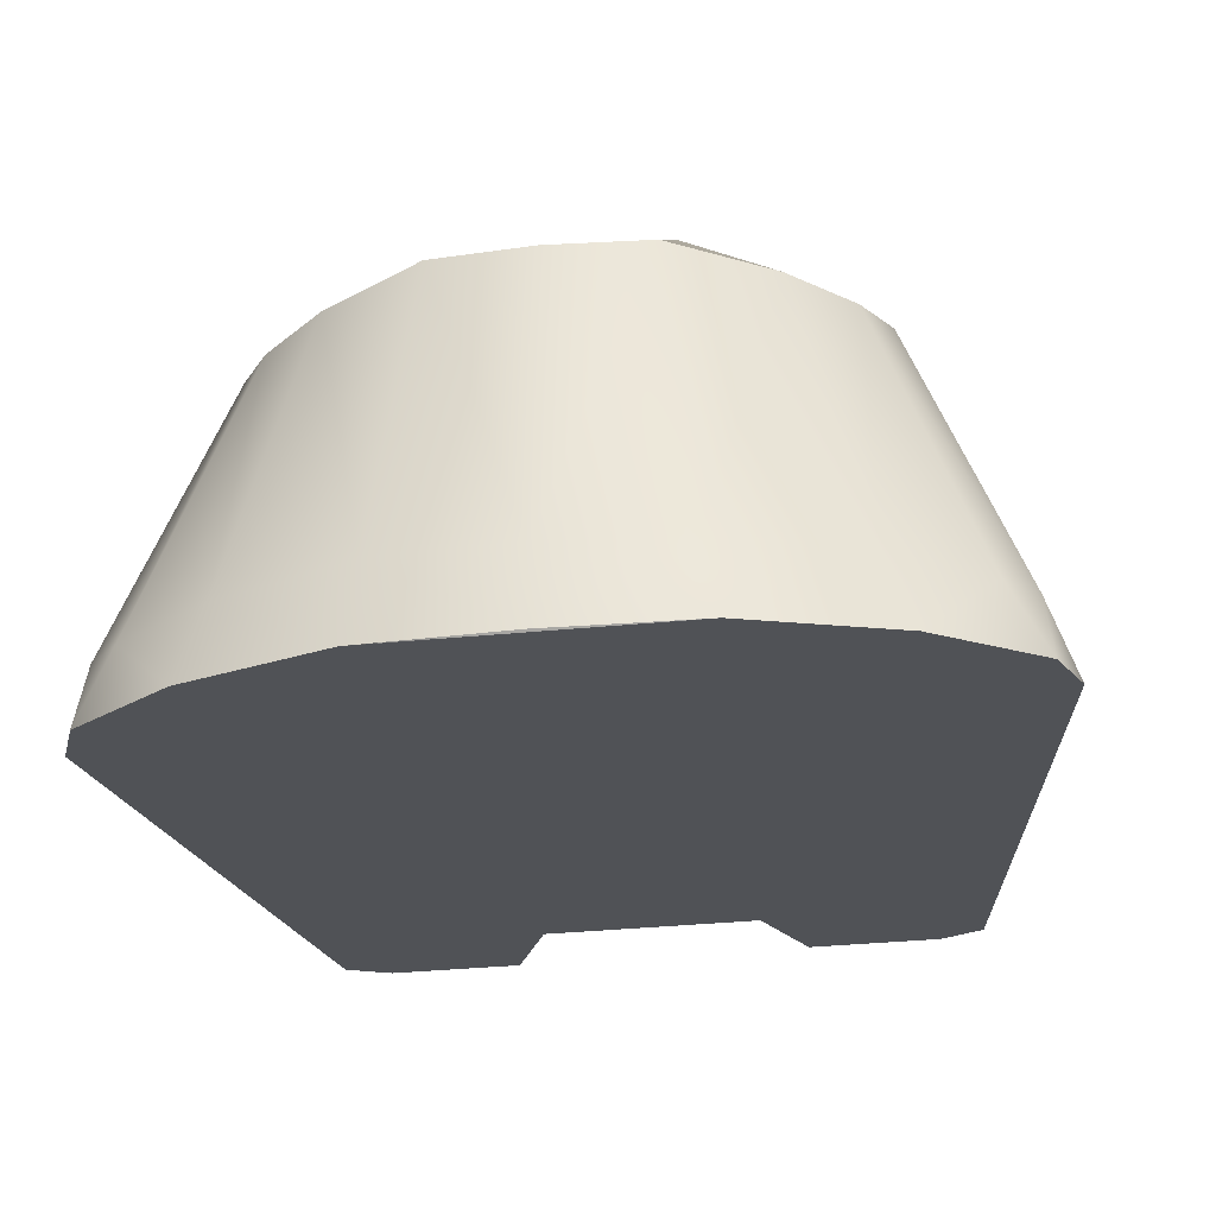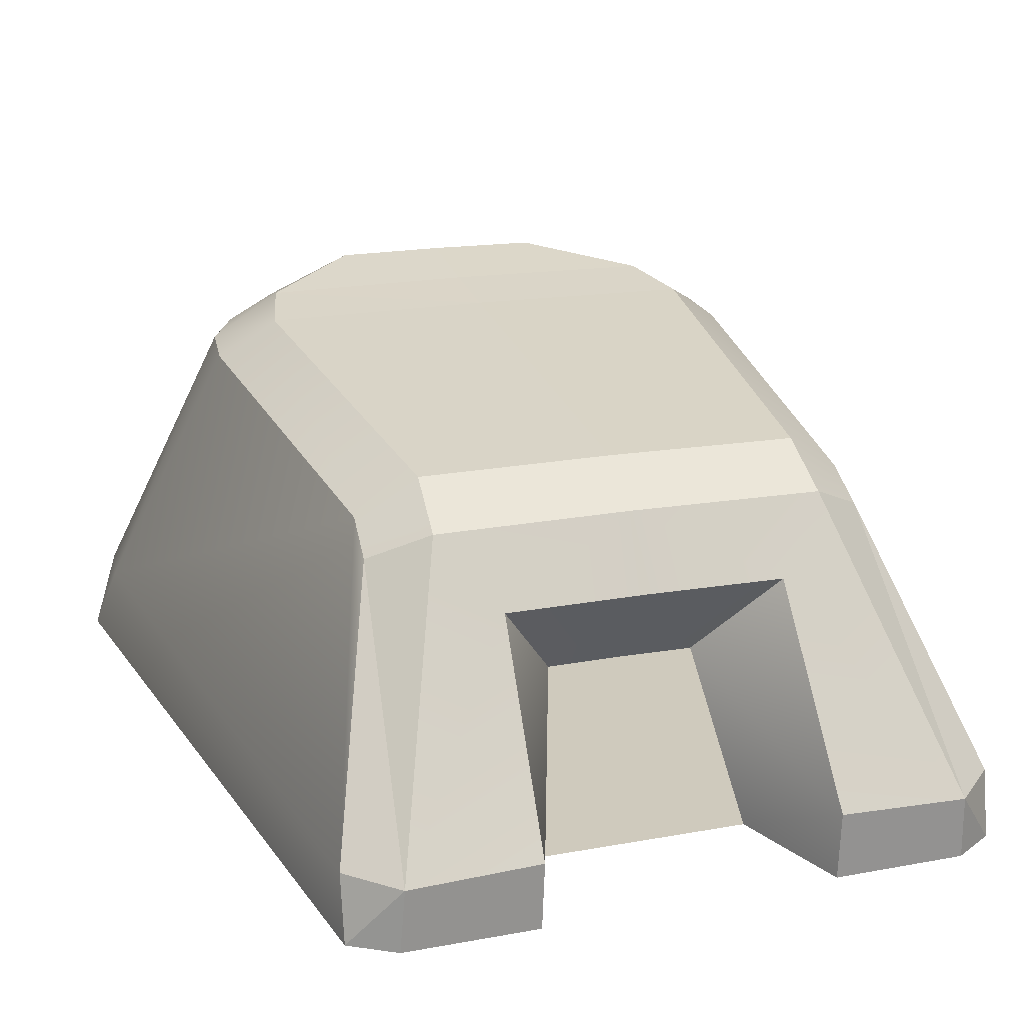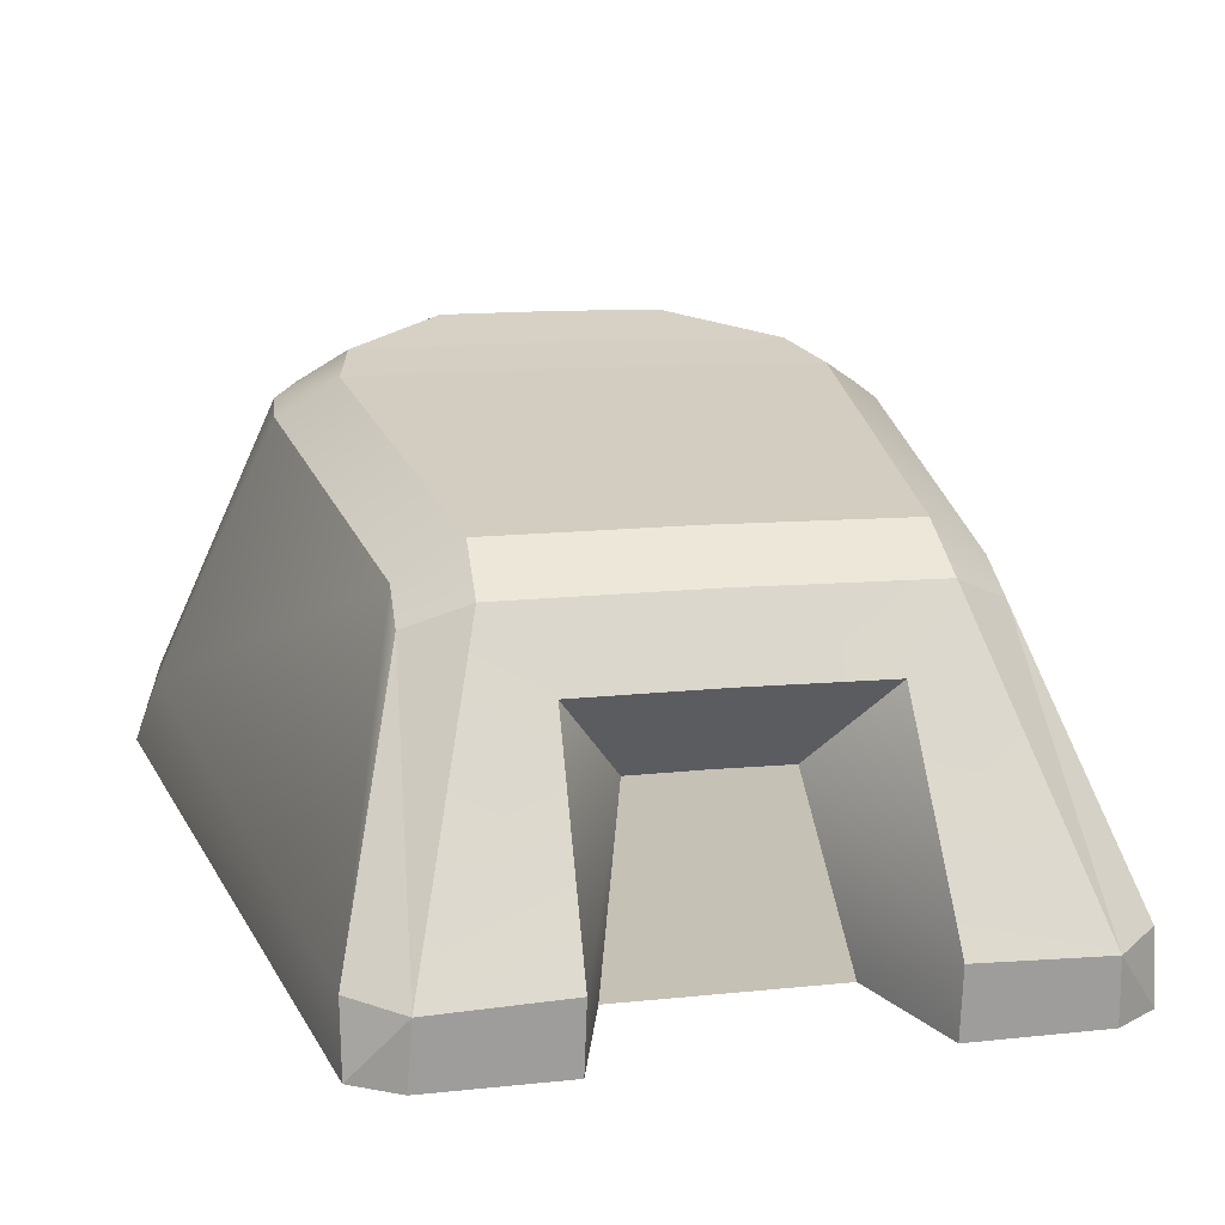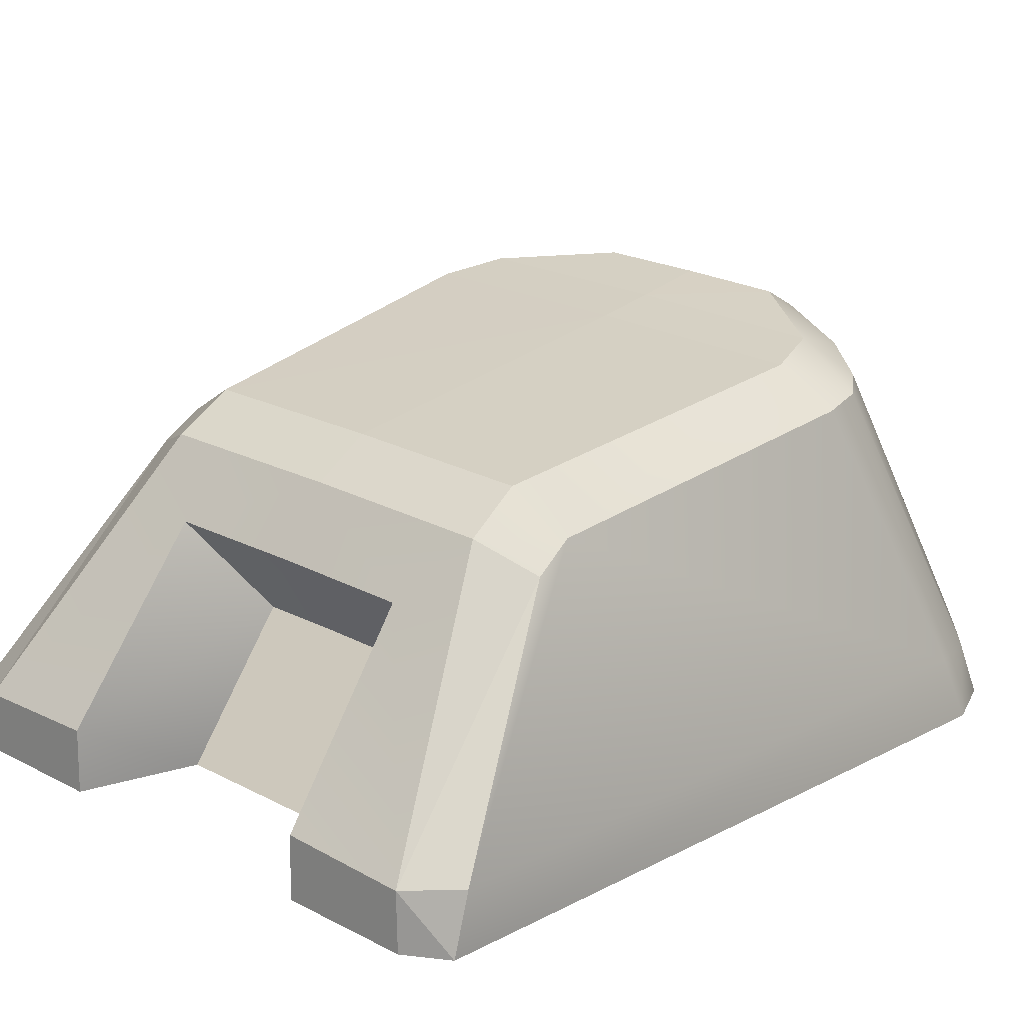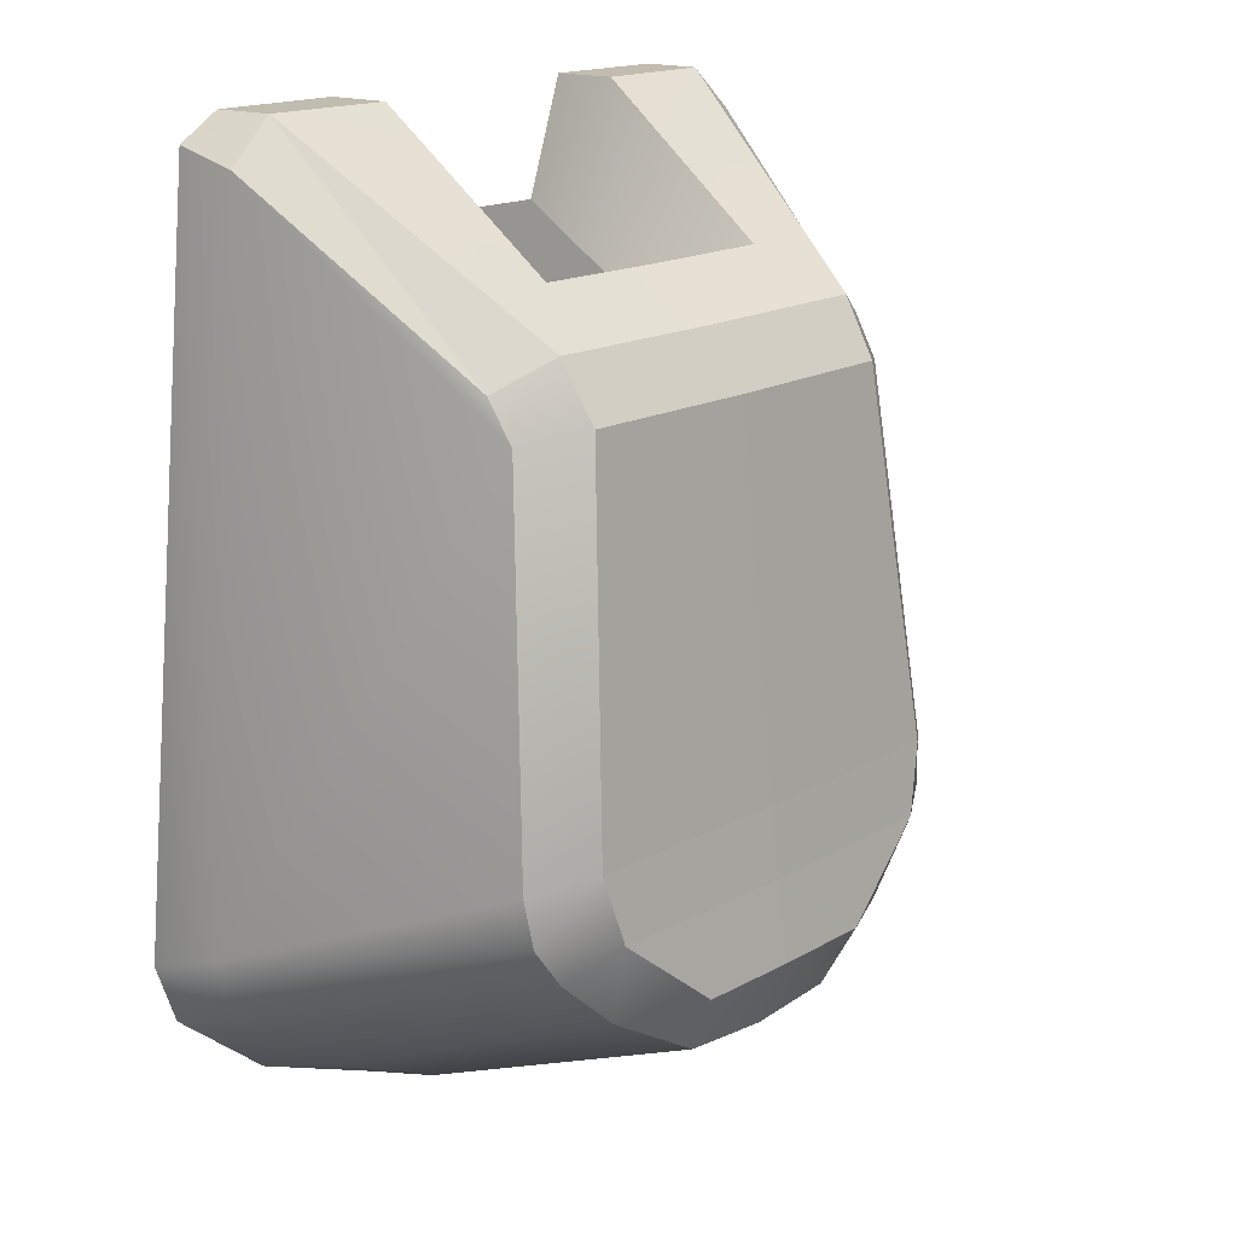
<metadata>
{"format":"obj","ext":"obj","renderer":"f3d","projection":"perspective","resolution":1024,"background":"white","views":[{"elev":-20.8,"azim":-173.1,"up":"+Y"},{"elev":22.9,"azim":-20.3,"up":"+Y"},{"elev":18.8,"azim":-14.8,"up":"+Y"},{"elev":20.5,"azim":41.0,"up":"+Y"},{"elev":16.5,"azim":129.2,"up":"+Z"}]}
</metadata>
<code>
g Tai_SupportFrigateGun
v -1.485 2.144 -5.289
v -2.59 2.068 -4.657
v -1.609 2.505 -4.579
v -2.59 2.068 -4.657
v -1.485 2.144 -5.289
v -1.961 -1.321 -6.571
v -1.961 -1.321 -6.571
v -3.44 -1.298 -5.915
v -2.59 2.068 -4.657
v -3.012 2.315 -2.865
v -2.781 2.405 -3.652
v -3.596 1.95 -3.579
v -3.596 1.95 -3.579
v -3.675 1.89 -3.026
v -3.012 2.315 -2.865
v -2.781 2.405 -3.652
v -3.278 2 -4.038
v -3.596 1.95 -3.579
v -4.809 -1.315 -4.785
v -3.596 1.95 -3.579
v -3.278 2 -4.038
v -3.278 2 -4.038
v -4.456 -1.311 -5.204
v -4.809 -1.315 -4.785
v -2.781 2.405 -3.652
v -1.609 2.505 -4.579
v -2.59 2.068 -4.657
v -2.59 2.068 -4.657
v -3.278 2 -4.038
v -2.781 2.405 -3.652
v -3.278 2 -4.038
v -2.59 2.068 -4.657
v -3.44 -1.298 -5.915
v -3.44 -1.298 -5.915
v -4.456 -1.311 -5.204
v -3.278 2 -4.038
v -3.012 2.315 -2.865
v -3.675 1.89 -3.026
v -3.287 1.425 1.282
v -3.287 1.425 1.282
v -2.607 1.85 1.424
v -3.012 2.315 -2.865
v 0.716 2.069 -5.291
v 0.8654 2.42 -4.581
v 1.814 1.917 -4.66
v 1.814 1.917 -4.66
v 2.43 -1.499 -5.919
v 0.9526 -1.42 -6.573
v 0.9526 -1.42 -6.573
v 0.716 2.069 -5.291
v 1.814 1.917 -4.66
v 2.811 1.731 -3.583
v 2.029 2.241 -3.655
v 2.254 2.136 -2.869
v 2.254 2.136 -2.869
v 2.887 1.666 -3.031
v 2.811 1.731 -3.583
v 2.811 1.731 -3.583
v 2.496 1.803 -4.042
v 2.029 2.241 -3.655
v 3.444 -1.581 -5.209
v 2.496 1.803 -4.042
v 2.811 1.731 -3.583
v 2.811 1.731 -3.583
v 3.797 -1.609 -4.791
v 3.444 -1.581 -5.209
v 1.814 1.917 -4.66
v 0.8654 2.42 -4.581
v 2.029 2.241 -3.655
v 2.029 2.241 -3.655
v 2.496 1.803 -4.042
v 1.814 1.917 -4.66
v 2.496 1.803 -4.042
v 3.444 -1.581 -5.209
v 2.43 -1.499 -5.919
v 2.43 -1.499 -5.919
v 1.814 1.917 -4.66
v 2.496 1.803 -4.042
v 2.254 2.136 -2.869
v 1.825 1.698 1.416
v 2.474 1.228 1.273
v 2.474 1.228 1.273
v 2.887 1.666 -3.031
v 2.254 2.136 -2.869
v -0.3781 2.244 -2.875
v -3.012 2.315 -2.865
v -2.607 1.85 1.424
v -2.607 1.85 1.424
v -0.3906 1.79 1.412
v -0.3781 2.244 -2.875
v -2.781 2.405 -3.652
v -3.012 2.315 -2.865
v -0.3781 2.244 -2.875
v -0.3781 2.244 -2.875
v -0.3754 2.341 -3.669
v -2.781 2.405 -3.652
v -1.609 2.505 -4.579
v -2.781 2.405 -3.652
v -0.3754 2.341 -3.669
v -0.3754 2.341 -3.669
v -0.3716 2.471 -4.586
v -1.609 2.505 -4.579
v 1.825 1.698 1.416
v 2.254 2.136 -2.869
v -0.3781 2.244 -2.875
v -0.3781 2.244 -2.875
v -0.3906 1.79 1.412
v 1.825 1.698 1.416
v 2.029 2.241 -3.655
v -0.3754 2.341 -3.669
v -0.3781 2.244 -2.875
v -0.3781 2.244 -2.875
v 2.254 2.136 -2.869
v 2.029 2.241 -3.655
v -0.3754 2.341 -3.669
v 2.029 2.241 -3.655
v 0.8654 2.42 -4.581
v 0.8654 2.42 -4.581
v -0.3716 2.471 -4.586
v -0.3754 2.341 -3.669
v -3.287 1.425 1.282
v -3.33 1.139 1.756
v -2.666 1.454 2.086
v -2.666 1.454 2.086
v -2.607 1.85 1.424
v -3.287 1.425 1.282
v -3.723 -1.419 4.23
v -2.666 1.454 2.086
v -3.33 1.139 1.756
v -3.33 1.139 1.756
v -4.259 -1.376 3.739
v -3.723 -1.419 4.23
v 2.474 1.228 1.273
v 1.825 1.698 1.416
v 1.857 1.299 2.078
v 1.857 1.299 2.078
v 2.498 0.9394 1.747
v 2.474 1.228 1.273
v 2.498 0.9394 1.747
v 1.857 1.299 2.078
v 2.719 -1.639 4.221
v 2.719 -1.639 4.221
v 3.256 -1.633 3.728
v 2.498 0.9394 1.747
v -2.607 1.85 1.424
v -2.666 1.454 2.086
v -0.4037 1.392 2.073
v -0.4037 1.392 2.073
v -0.3906 1.79 1.412
v -2.607 1.85 1.424
v -0.4037 1.392 2.073
v 1.857 1.299 2.078
v 1.825 1.698 1.416
v 1.825 1.698 1.416
v -0.3906 1.79 1.412
v -0.4037 1.392 2.073
v 3.894 -1.618 -4.252
v 3.797 -1.609 -4.791
v 2.811 1.731 -3.583
v 2.811 1.731 -3.583
v 2.887 1.666 -3.031
v 3.894 -1.618 -4.252
v 2.474 1.228 1.273
v 3.256 -1.633 3.728
v 3.894 -1.618 -4.252
v 3.894 -1.618 -4.252
v 2.887 1.666 -3.031
v 2.474 1.228 1.273
v 2.474 1.228 1.273
v 2.498 0.9394 1.747
v 3.256 -1.633 3.728
v -4.906 -1.318 -4.246
v -3.675 1.89 -3.026
v -3.596 1.95 -3.579
v -3.596 1.95 -3.579
v -4.809 -1.315 -4.785
v -4.906 -1.318 -4.246
v -3.287 1.425 1.282
v -3.675 1.89 -3.026
v -4.906 -1.318 -4.246
v -4.906 -1.318 -4.246
v -4.259 -1.376 3.739
v -3.287 1.425 1.282
v -4.259 -1.376 3.739
v -3.33 1.139 1.756
v -3.287 1.425 1.282
v -3.44 -1.298 -5.915
v -1.961 -1.321 -6.571
v -2.127 -2.149 -6.736
v -2.127 -2.149 -6.736
v -3.74 -2.097 -6.083
v -3.44 -1.298 -5.915
v -4.456 -1.311 -5.204
v -4.892 -2.062 -5.149
v -4.809 -1.315 -4.785
v -4.456 -1.311 -5.204
v -3.44 -1.298 -5.915
v -3.74 -2.097 -6.083
v -3.74 -2.097 -6.083
v -4.892 -2.062 -5.149
v -4.456 -1.311 -5.204
v 2.43 -1.499 -5.919
v 2.675 -2.316 -6.088
v 1.061 -2.258 -6.738
v 1.061 -2.258 -6.738
v 0.9526 -1.42 -6.573
v 2.43 -1.499 -5.919
v 3.444 -1.581 -5.209
v 3.797 -1.609 -4.791
v 3.828 -2.359 -5.155
v 3.444 -1.581 -5.209
v 3.828 -2.359 -5.155
v 2.675 -2.316 -6.088
v 2.675 -2.316 -6.088
v 2.43 -1.499 -5.919
v 3.444 -1.581 -5.209
v -1.961 -1.321 -6.571
v -0.504 -1.36 -6.653
v -0.5329 -2.203 -6.817
v -0.5329 -2.203 -6.817
v -2.127 -2.149 -6.736
v -1.961 -1.321 -6.571
v -1.485 2.144 -5.289
v -1.609 2.505 -4.579
v -0.3716 2.471 -4.586
v -0.3716 2.471 -4.586
v -0.3843 2.114 -5.371
v -1.485 2.144 -5.289
v -1.485 2.144 -5.289
v -0.3843 2.114 -5.371
v -0.504 -1.36 -6.653
v -0.504 -1.36 -6.653
v -1.961 -1.321 -6.571
v -1.485 2.144 -5.289
v 0.9526 -1.42 -6.573
v 1.061 -2.258 -6.738
v -0.5329 -2.203 -6.817
v -0.5329 -2.203 -6.817
v -0.504 -1.36 -6.653
v 0.9526 -1.42 -6.573
v 0.716 2.069 -5.291
v -0.3843 2.114 -5.371
v -0.3716 2.471 -4.586
v -0.3716 2.471 -4.586
v 0.8654 2.42 -4.581
v 0.716 2.069 -5.291
v 0.716 2.069 -5.291
v 0.9526 -1.42 -6.573
v -0.504 -1.36 -6.653
v -0.504 -1.36 -6.653
v -0.3843 2.114 -5.371
v 0.716 2.069 -5.291
v -3.723 -1.419 4.23
v -4.259 -1.376 3.739
v -4.28 -2.123 3.923
v -4.28 -2.123 3.923
v -3.783 -2.142 4.227
v -3.723 -1.419 4.23
v 3.226 -2.38 3.913
v 3.256 -1.633 3.728
v 2.719 -1.639 4.221
v 2.719 -1.639 4.221
v 2.729 -2.364 4.218
v 3.226 -2.38 3.913
v 3.797 -1.609 -4.791
v 3.894 -1.618 -4.252
v 4.086 -2.371 -4.45
v 4.086 -2.371 -4.45
v 3.828 -2.359 -5.155
v 3.797 -1.609 -4.791
v 3.226 -2.38 3.913
v 4.086 -2.371 -4.45
v 3.894 -1.618 -4.252
v 3.894 -1.618 -4.252
v 3.256 -1.633 3.728
v 3.226 -2.38 3.913
v -4.809 -1.315 -4.785
v -4.892 -2.062 -5.149
v -5.149 -2.056 -4.443
v -5.149 -2.056 -4.443
v -4.906 -1.318 -4.246
v -4.809 -1.315 -4.785
v -5.149 -2.056 -4.443
v -4.28 -2.123 3.923
v -4.259 -1.376 3.739
v -4.259 -1.376 3.739
v -4.906 -1.318 -4.246
v -5.149 -2.056 -4.443
v -2.056 0.676 2.616
v -2.666 1.454 2.086
v -3.723 -1.419 4.23
v -3.723 -1.419 4.23
v -2.212 -1.418 4.229
v -2.056 0.676 2.616
v -3.723 -1.419 4.23
v -3.783 -2.142 4.227
v -2.24 -2.194 4.226
v -2.24 -2.194 4.226
v -2.212 -1.418 4.229
v -3.723 -1.419 4.23
v -1.321 -0.3705 1.99
v -2.056 0.676 2.616
v -2.212 -1.418 4.229
v -2.212 -1.418 4.229
v -1.764 -2.205 2.874
v -1.321 -0.3705 1.99
v -2.24 -2.194 4.226
v -1.764 -2.205 2.874
v -2.212 -1.418 4.229
v 1.197 0.5649 2.614
v 1.212 -1.535 4.227
v 2.719 -1.639 4.221
v 2.719 -1.639 4.221
v 1.857 1.299 2.078
v 1.197 0.5649 2.614
v 2.719 -1.639 4.221
v 1.212 -1.535 4.227
v 1.187 -2.311 4.224
v 1.187 -2.311 4.224
v 2.729 -2.364 4.218
v 2.719 -1.639 4.221
v 0.3906 -0.4289 1.989
v 0.7095 -2.289 2.873
v 1.212 -1.535 4.227
v 1.212 -1.535 4.227
v 1.197 0.5649 2.614
v 0.3906 -0.4289 1.989
v 1.187 -2.311 4.224
v 1.212 -1.535 4.227
v 0.7095 -2.289 2.873
v -2.056 0.676 2.616
v -0.4293 0.6307 2.608
v -0.4037 1.392 2.073
v -0.4037 1.392 2.073
v -2.666 1.454 2.086
v -2.056 0.676 2.616
v -1.321 -0.3705 1.99
v -0.4648 -0.3943 1.986
v -0.4293 0.6307 2.608
v -0.4293 0.6307 2.608
v -2.056 0.676 2.616
v -1.321 -0.3705 1.99
v 1.197 0.5649 2.614
v 1.857 1.299 2.078
v -0.4037 1.392 2.073
v -0.4037 1.392 2.073
v -0.4293 0.6307 2.608
v 1.197 0.5649 2.614
v 0.3906 -0.4289 1.989
v 1.197 0.5649 2.614
v -0.4293 0.6307 2.608
v -0.4293 0.6307 2.608
v -0.4648 -0.3943 1.986
v 0.3906 -0.4289 1.989
v 1.187 -2.311 4.224
v 0.7095 -2.289 2.873
v 3.226 -2.38 3.913
v 3.226 -2.38 3.913
v 2.729 -2.364 4.218
v 1.187 -2.311 4.224
v -4.28 -2.123 3.923
v -1.764 -2.205 2.874
v -2.24 -2.194 4.226
v -2.24 -2.194 4.226
v -3.783 -2.142 4.227
v -4.28 -2.123 3.923
v 4.086 -2.371 -4.45
v 3.226 -2.38 3.913
v 0.7095 -2.289 2.873
v 0.7095 -2.289 2.873
v 3.828 -2.359 -5.155
v 4.086 -2.371 -4.45
v -5.149 -2.056 -4.443
v -4.892 -2.062 -5.149
v -1.764 -2.205 2.874
v -1.764 -2.205 2.874
v -4.28 -2.123 3.923
v -5.149 -2.056 -4.443
v 3.828 -2.359 -5.155
v 0.7095 -2.289 2.873
v 1.061 -2.258 -6.738
v 1.061 -2.258 -6.738
v 2.675 -2.316 -6.088
v 3.828 -2.359 -5.155
v -2.127 -2.149 -6.736
v -1.764 -2.205 2.874
v -4.892 -2.062 -5.149
v -4.892 -2.062 -5.149
v -3.74 -2.097 -6.083
v -2.127 -2.149 -6.736
v -2.127 -2.149 -6.736
v 1.061 -2.258 -6.738
v 0.7095 -2.289 2.873
v 0.7095 -2.289 2.873
v -1.764 -2.205 2.874
v -2.127 -2.149 -6.736
f 1 2 3
f 4 5 6
f 7 8 9
f 10 11 12
f 13 14 15
f 16 17 18
f 19 20 21
f 22 23 24
f 25 26 27
f 28 29 30
f 31 32 33
f 34 35 36
f 37 38 39
f 40 41 42
f 43 44 45
f 46 47 48
f 49 50 51
f 52 53 54
f 55 56 57
f 58 59 60
f 61 62 63
f 64 65 66
f 67 68 69
f 70 71 72
f 73 74 75
f 76 77 78
f 79 80 81
f 82 83 84
f 85 86 87
f 88 89 90
f 91 92 93
f 94 95 96
f 97 98 99
f 100 101 102
f 103 104 105
f 106 107 108
f 109 110 111
f 112 113 114
f 115 116 117
f 118 119 120
f 121 122 123
f 124 125 126
f 127 128 129
f 130 131 132
f 133 134 135
f 136 137 138
f 139 140 141
f 142 143 144
f 145 146 147
f 148 149 150
f 151 152 153
f 154 155 156
f 157 158 159
f 160 161 162
f 163 164 165
f 166 167 168
f 169 170 171
f 172 173 174
f 175 176 177
f 178 179 180
f 181 182 183
f 184 185 186
f 187 188 189
f 190 191 192
f 193 194 195
f 196 197 198
f 199 200 201
f 202 203 204
f 205 206 207
f 208 209 210
f 211 212 213
f 214 215 216
f 217 218 219
f 220 221 222
f 223 224 225
f 226 227 228
f 229 230 231
f 232 233 234
f 235 236 237
f 238 239 240
f 241 242 243
f 244 245 246
f 247 248 249
f 250 251 252
f 253 254 255
f 256 257 258
f 259 260 261
f 262 263 264
f 265 266 267
f 268 269 270
f 271 272 273
f 274 275 276
f 277 278 279
f 280 281 282
f 283 284 285
f 286 287 288
f 289 290 291
f 292 293 294
f 295 296 297
f 298 299 300
f 301 302 303
f 304 305 306
f 307 308 309
f 310 311 312
f 313 314 315
f 316 317 318
f 319 320 321
f 322 323 324
f 325 326 327
f 328 329 330
f 331 332 333
f 334 335 336
f 337 338 339
f 340 341 342
f 343 344 345
f 346 347 348
f 349 350 351
f 352 353 354
f 355 356 357
f 358 359 360
f 361 362 363
f 364 365 366
f 367 368 369
f 370 371 372
f 373 374 375
f 376 377 378
f 379 380 381
f 382 383 384
f 385 386 387
f 388 389 390
f 391 392 393
f 394 395 396

</code>
